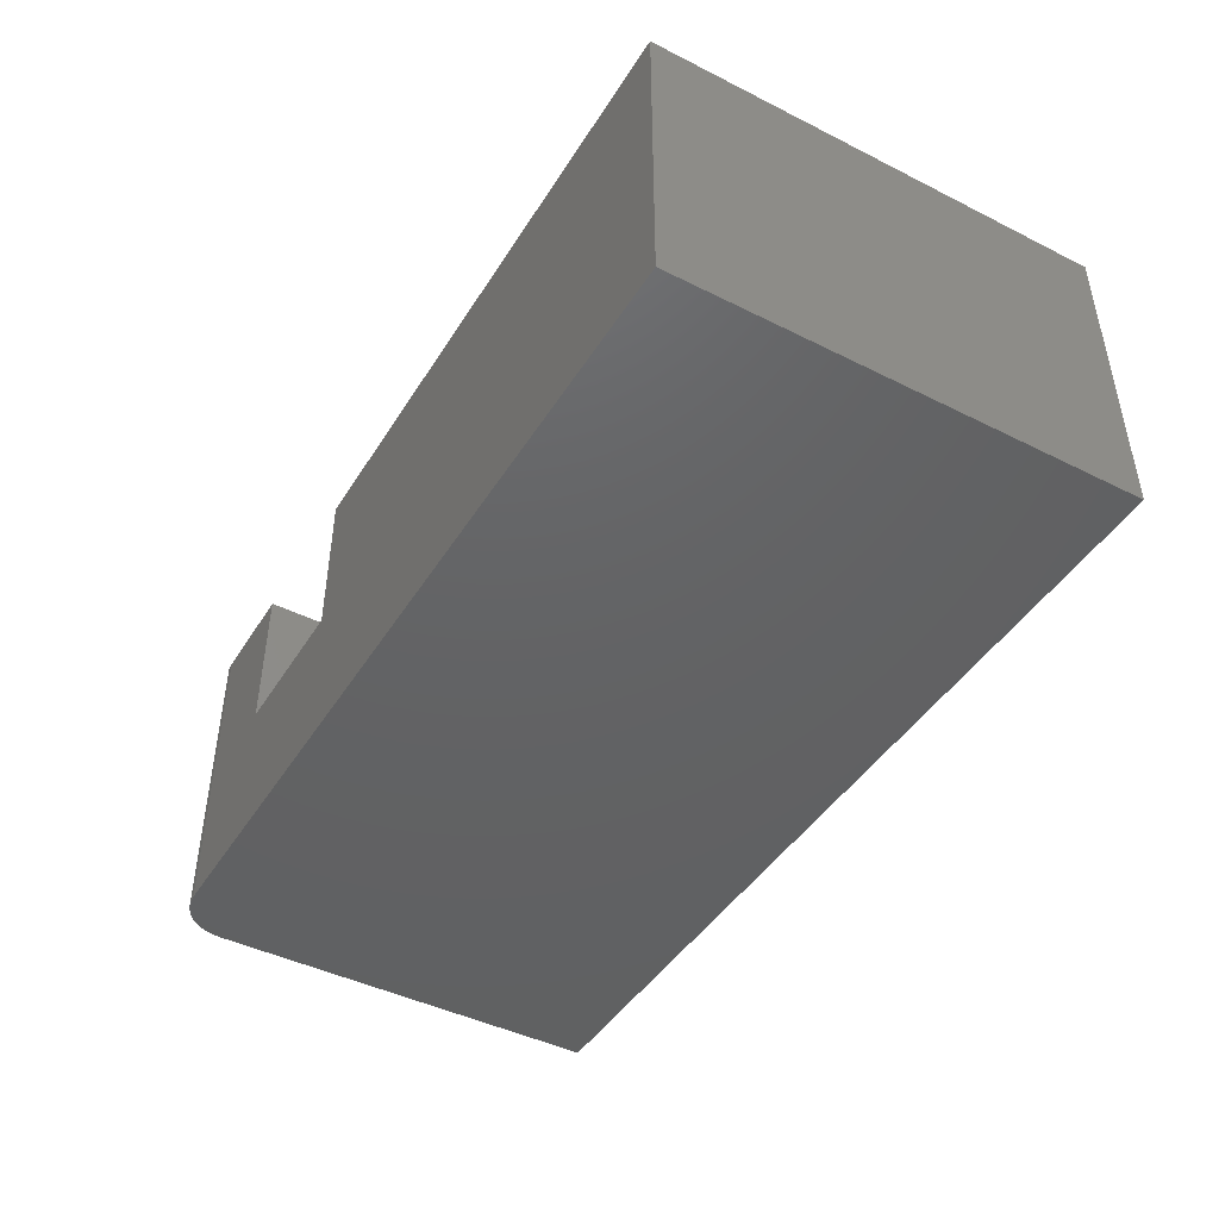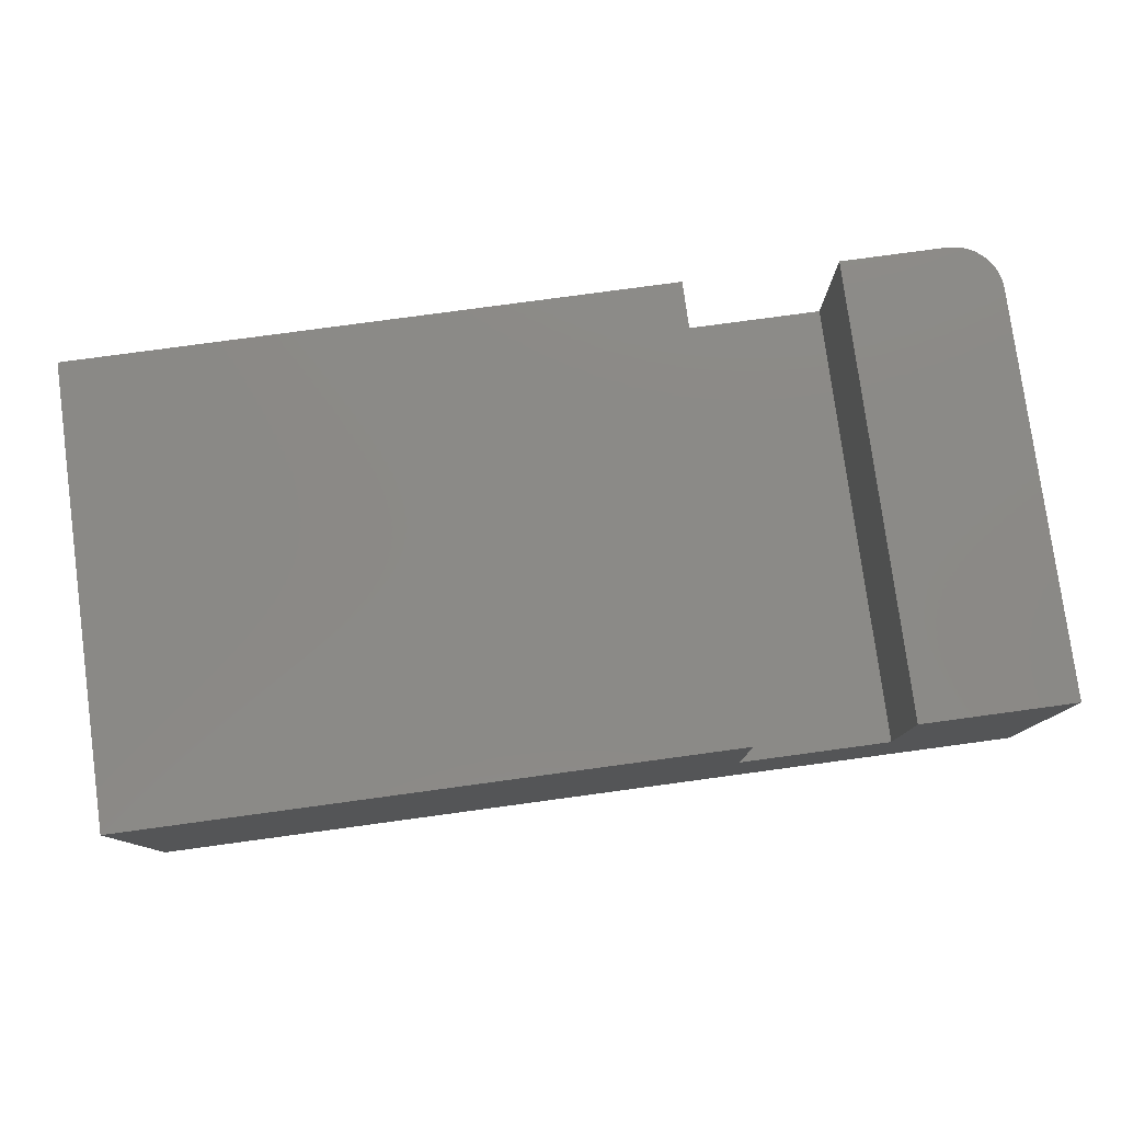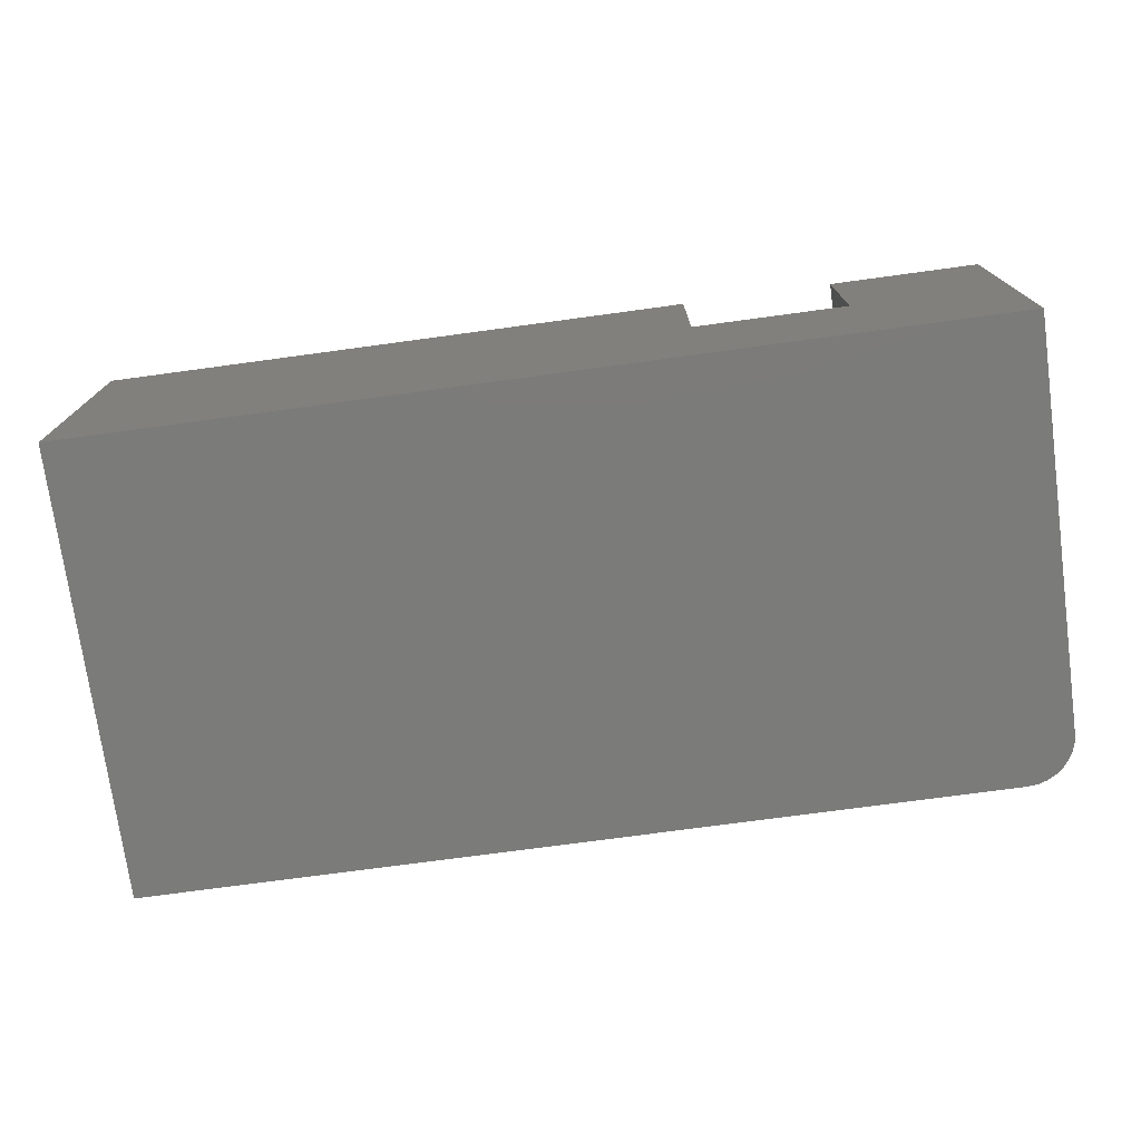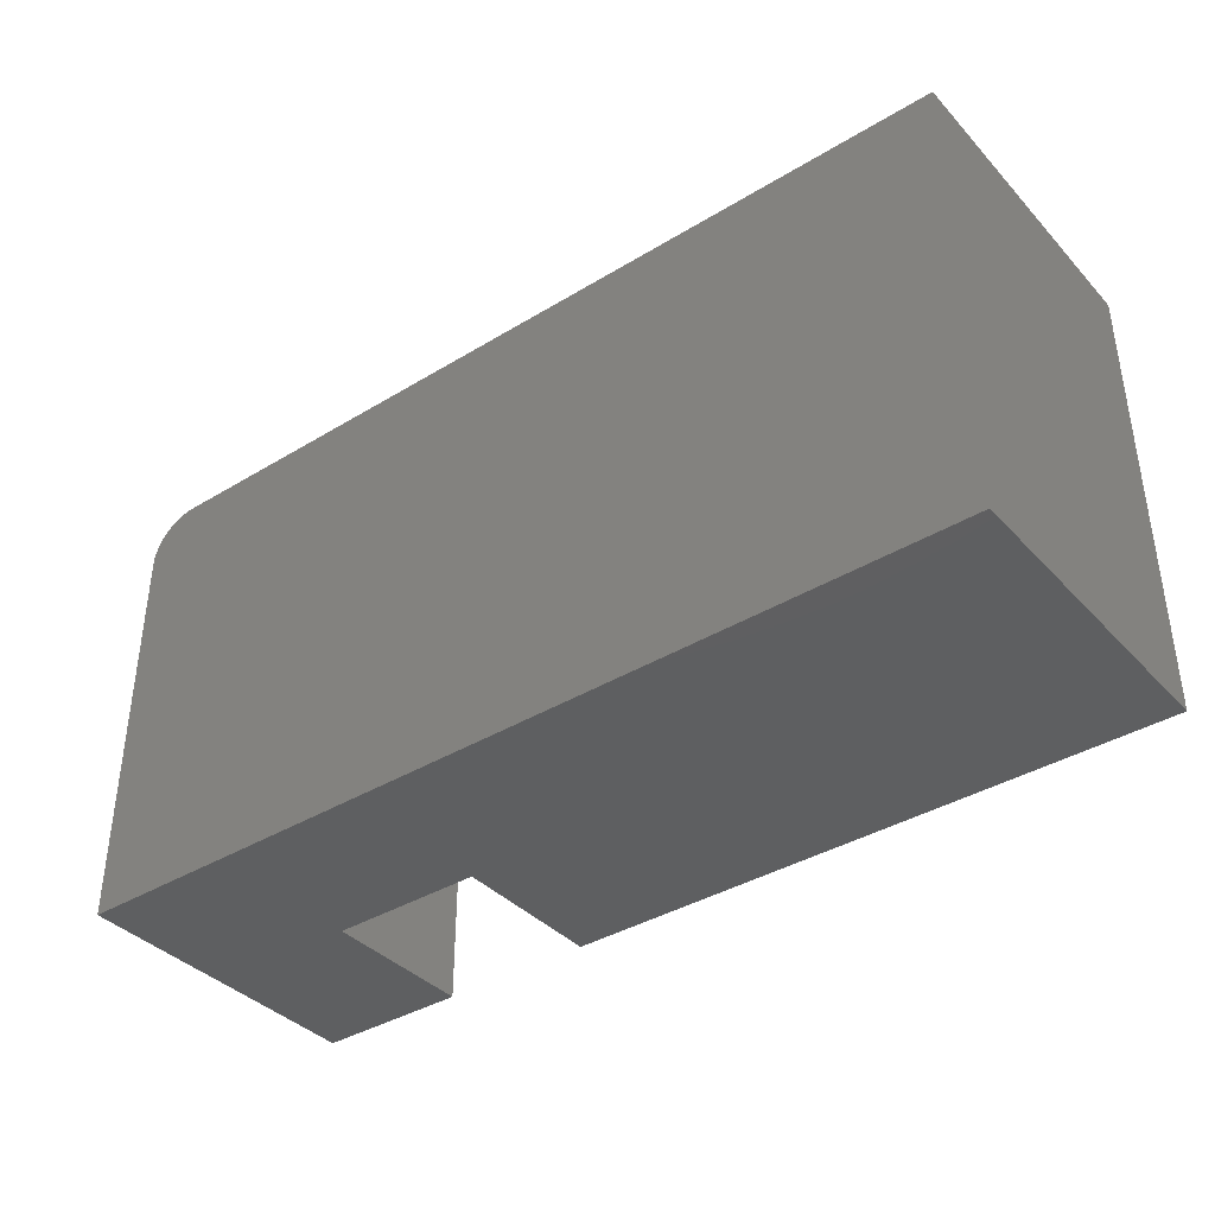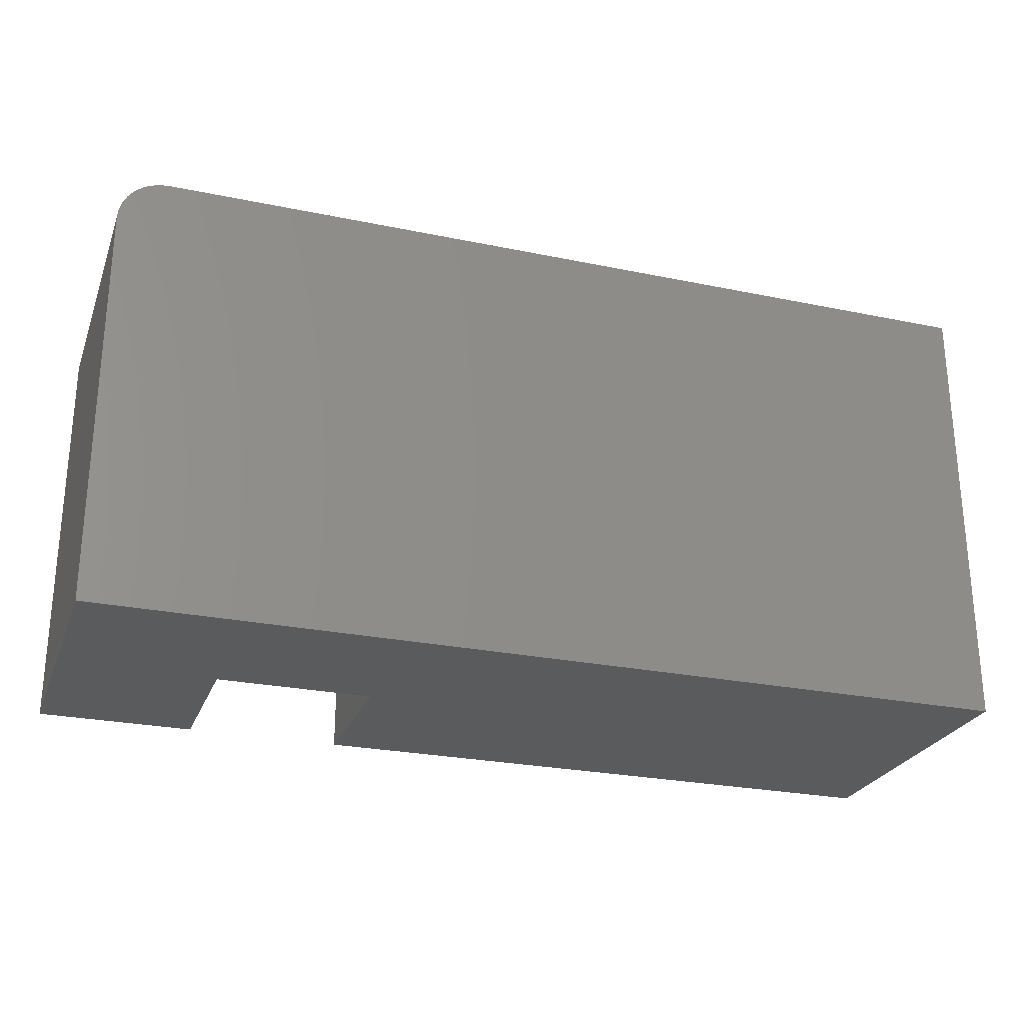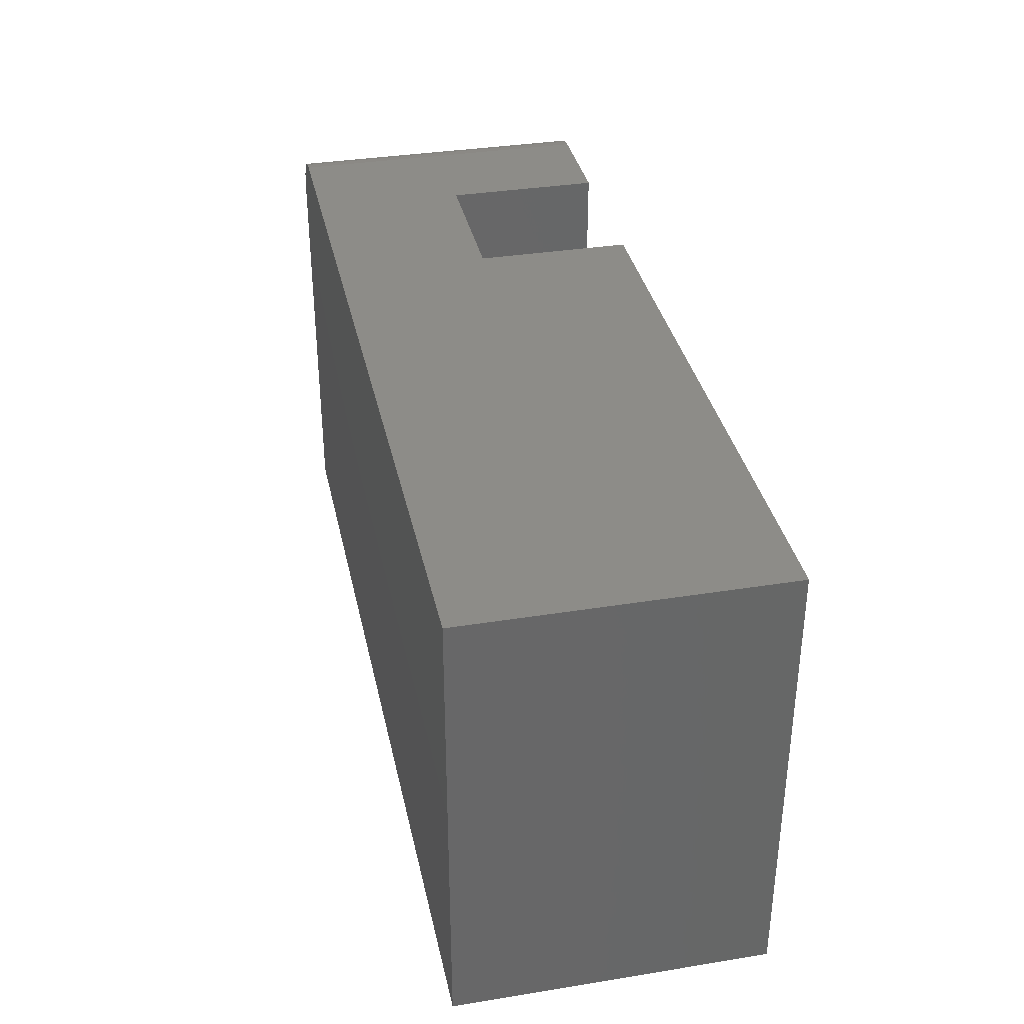
<metadata>
{"format":"stl","ext":"stl","renderer":"f3d","projection":"perspective","resolution":1024,"background":"white","views":[{"elev":-44.6,"azim":-120.2,"up":"+Z"},{"elev":78.9,"azim":-7.7,"up":"+Z"},{"elev":-74.3,"azim":7.7,"up":"+Z"},{"elev":-38.3,"azim":-142.5,"up":"+Y"},{"elev":-25.9,"azim":161.8,"up":"+Y"},{"elev":35.5,"azim":-102.0,"up":"+Y"}]}
</metadata>
<code>
# stl→obj: 32 verts, 60 faces
v 0.6641 1.256e-16 -0.4792
v 0.4909 1.378e-16 0.02344
v 0.6641 1.57e-16 0.02344
v 0.4909 1.221e-16 -0.2279
v -0.75 -3.139e-17 -0.4792
v 0.2396 9.417e-17 -0.2279
v -0.75 0 0.02344
v 0.2396 1.099e-16 0.02344
v 0.7422 -0.07812 0.02344
v 0.7407 -0.06288 0.02344
v 0.7422 -0.7422 0.02344
v 0.4909 -0.7422 0.02344
v 0.7362 -0.04823 0.02344
v 0.729 -0.03472 0.02344
v 0.7193 -0.02288 0.02344
v 0.7075 -0.01317 0.02344
v 0.694 -0.005947 0.02344
v 0.6793 -0.001501 0.02344
v 0.7422 -0.07812 -0.4792
v 0.7422 -0.7422 -0.4792
v -0.75 -0.7422 -0.4792
v 0.6793 -0.001501 -0.4792
v 0.694 -0.005947 -0.4792
v 0.7075 -0.01317 -0.4792
v 0.7193 -0.02288 -0.4792
v 0.729 -0.03472 -0.4792
v 0.7362 -0.04823 -0.4792
v 0.7407 -0.06288 -0.4792
v 0.4909 -0.7422 -0.2279
v 0.2396 -0.7422 -0.2279
v -0.75 -0.7422 0.02344
v 0.2396 -0.7422 0.02344
f 1 2 3
f 2 1 4
f 4 1 5
f 4 5 6
f 6 5 7
f 6 7 8
f 9 10 11
f 3 2 12
f 3 12 11
f 3 11 10
f 3 10 13
f 3 13 14
f 3 14 15
f 3 15 16
f 3 16 17
f 3 17 18
f 19 9 20
f 20 9 11
f 20 21 5
f 20 5 1
f 20 1 22
f 20 22 23
f 20 23 24
f 20 24 25
f 20 25 26
f 20 26 27
f 20 27 28
f 20 28 19
f 1 3 22
f 22 3 18
f 22 18 23
f 23 18 17
f 23 17 24
f 24 17 16
f 24 16 25
f 25 16 15
f 25 15 26
f 26 15 14
f 26 14 27
f 27 14 13
f 27 13 28
f 28 13 10
f 28 10 19
f 19 10 9
f 20 11 12
f 20 12 29
f 20 29 30
f 20 30 21
f 21 30 31
f 31 30 32
f 32 8 31
f 31 8 7
f 6 8 30
f 30 8 32
f 4 6 29
f 29 6 30
f 2 4 12
f 12 4 29
f 7 5 31
f 31 5 21

</code>
